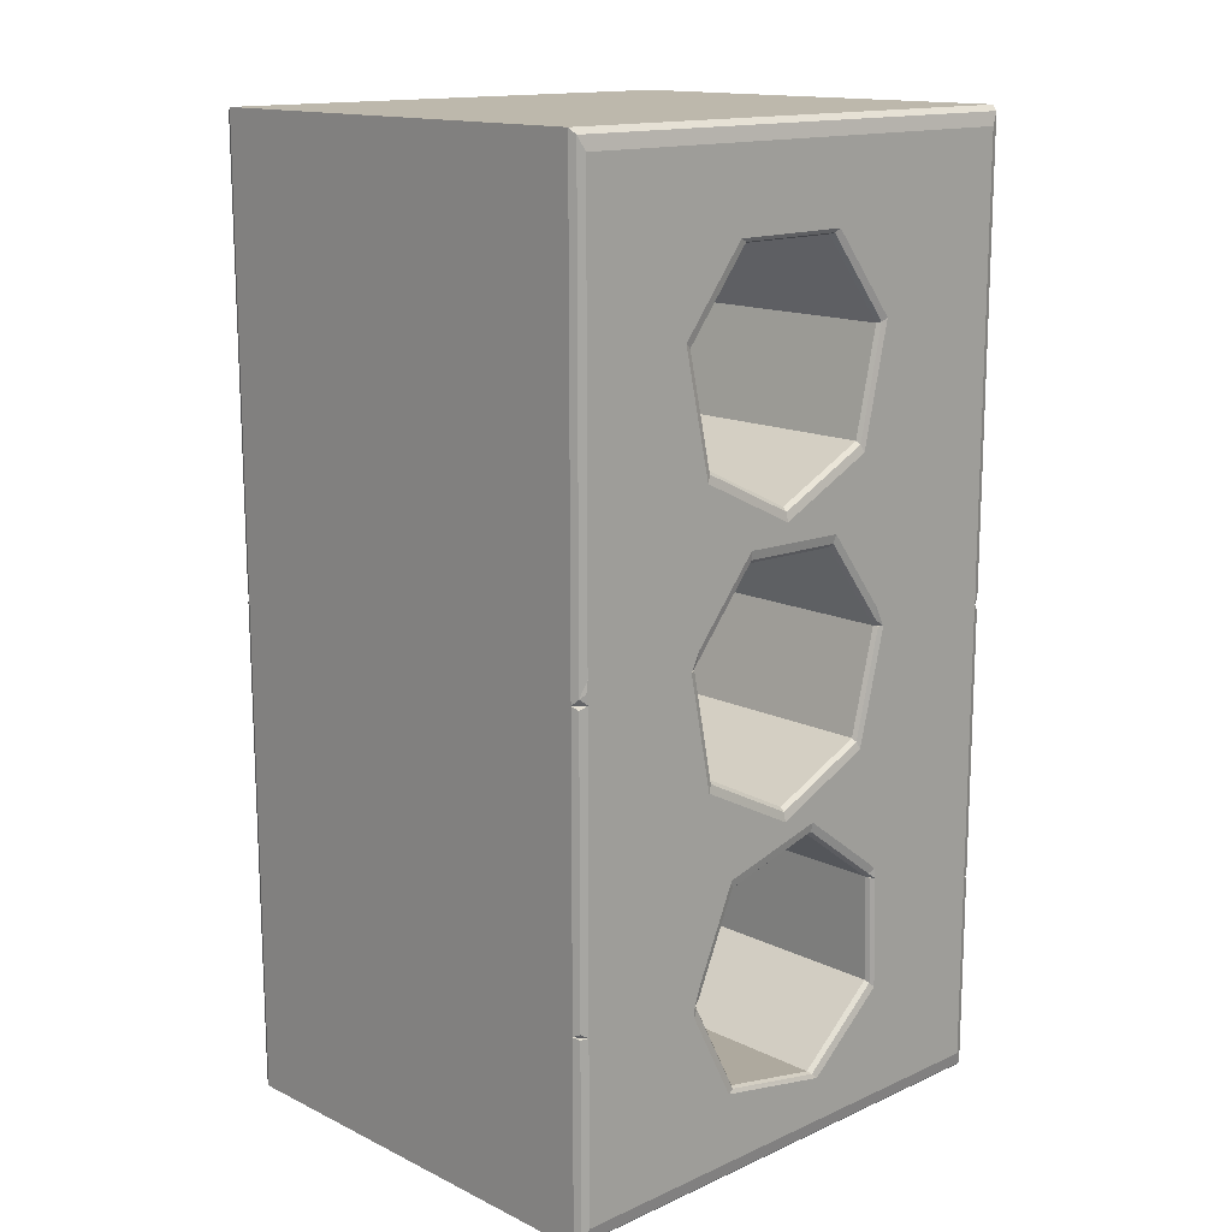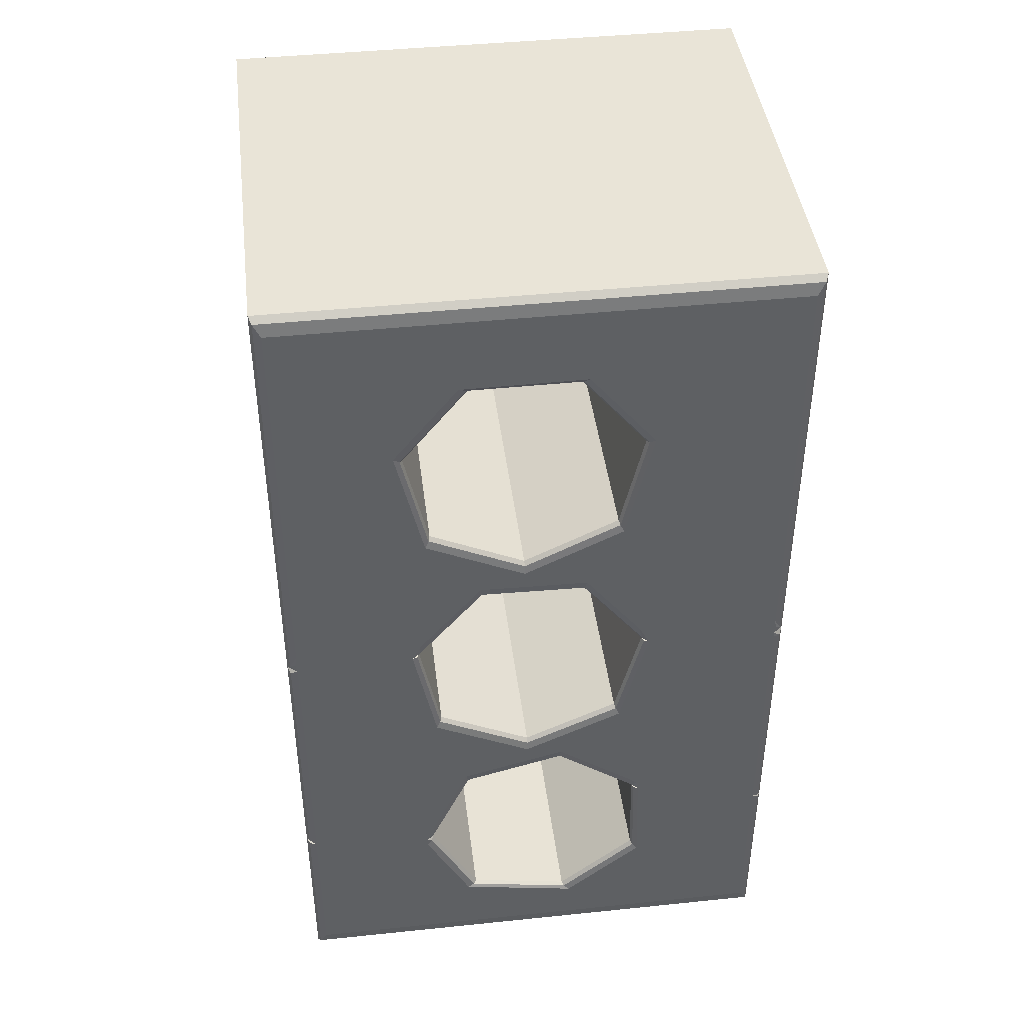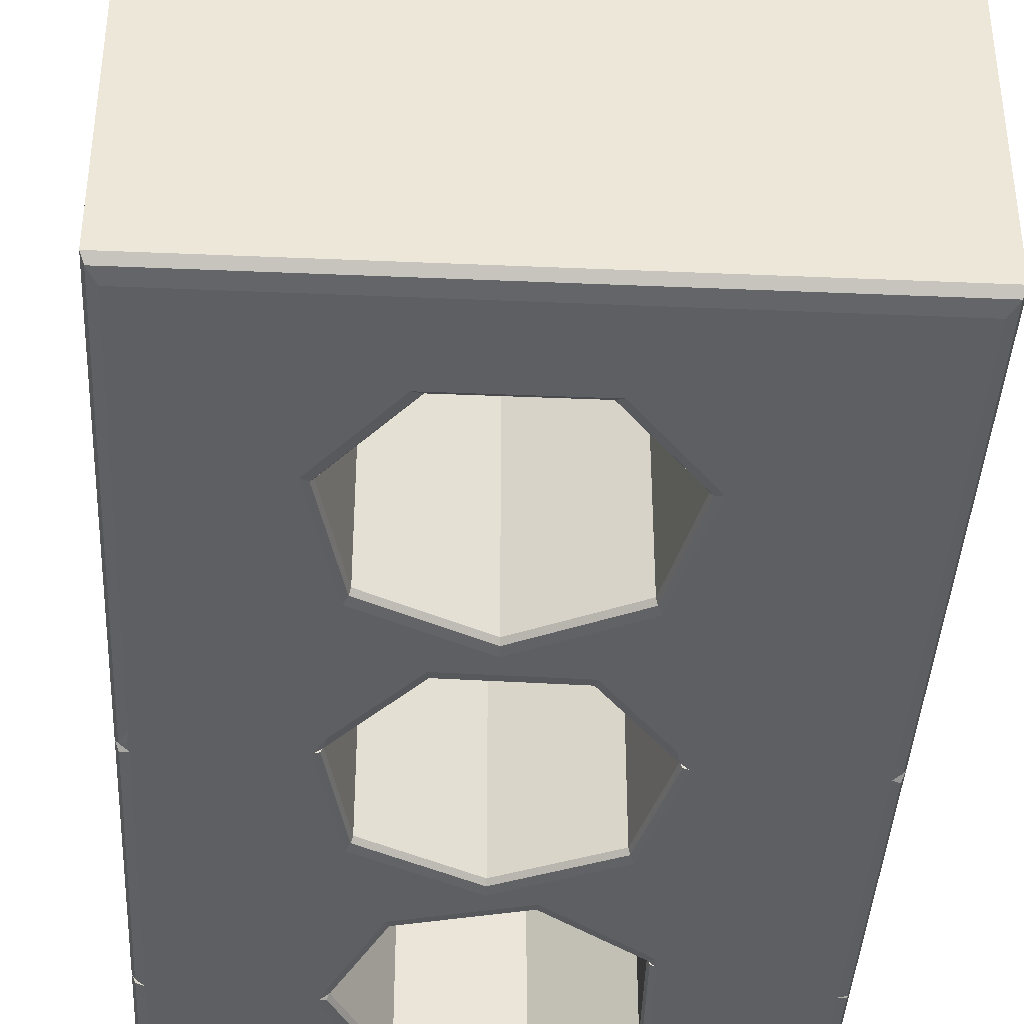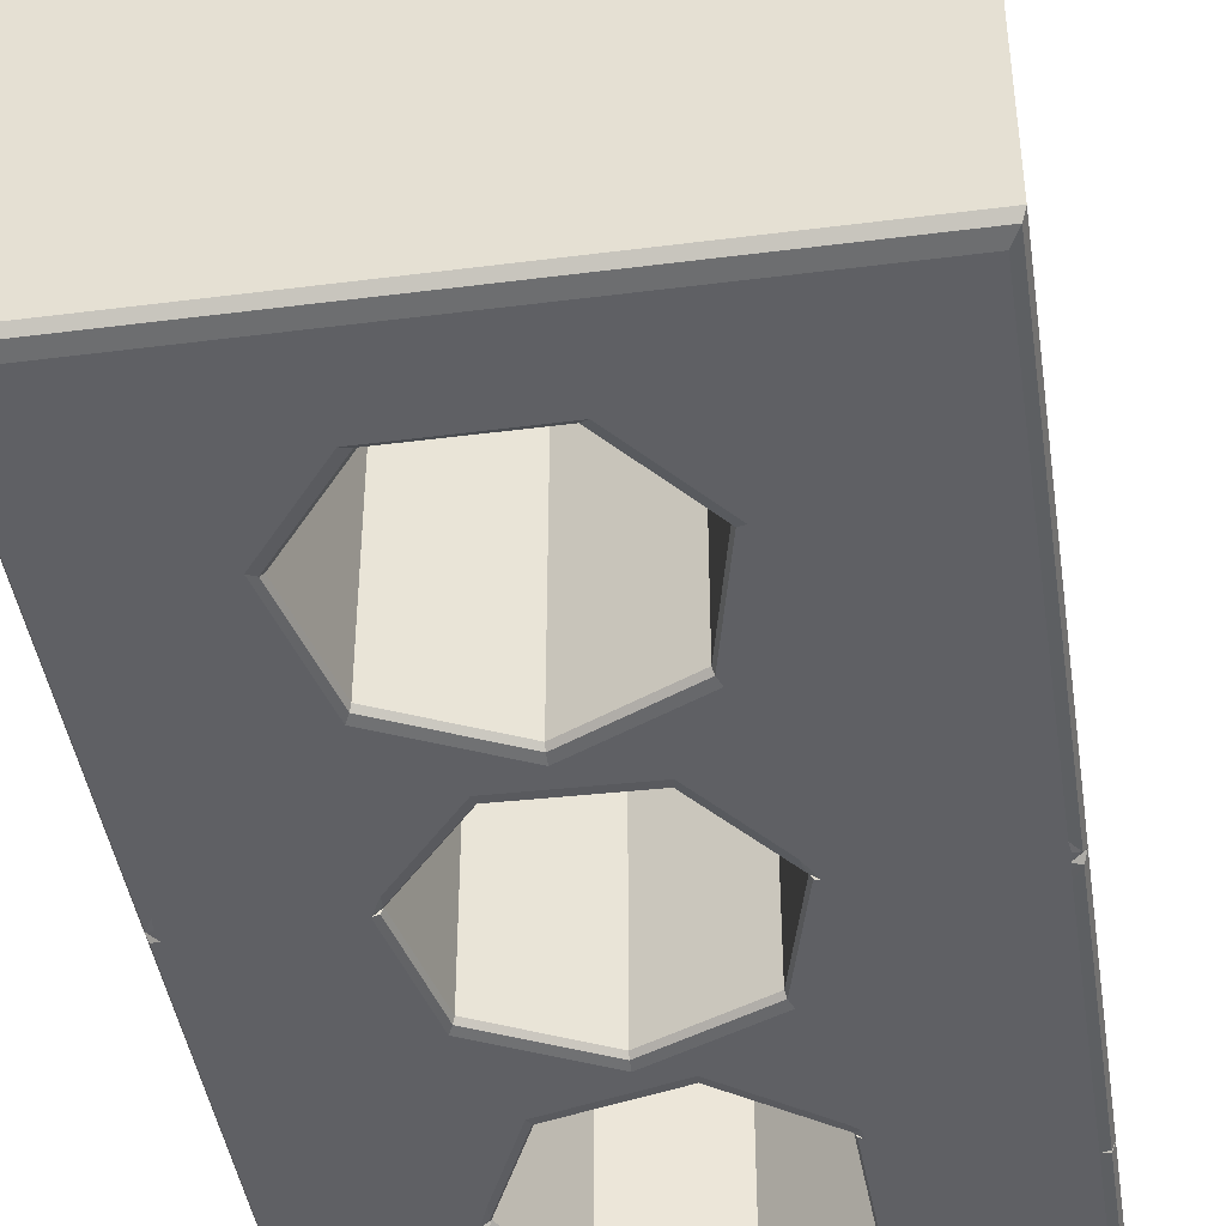
<metadata>
{"format":"obj","ext":"obj","renderer":"f3d","projection":"perspective","resolution":1024,"background":"white","views":[{"elev":14.7,"azim":-44.0,"up":"+Z"},{"elev":43.2,"azim":-7.0,"up":"+Z"},{"elev":-40.0,"azim":-3.0,"up":"+Y"},{"elev":-43.2,"azim":8.6,"up":"+Y"}]}
</metadata>
<code>
o Cube.003_Cube.004
v -0.6661 -0.5569 1.198
v -0.6399 -0.5797 1.151
v -0.6584 -0.573 1.184
v 0.6399 -0.5797 1.151
v 0.6661 -0.5569 1.198
v 0.6584 -0.573 1.184
v 0.6661 -0.5569 0.01938
v 0.6399 -0.5797 0.06545
v 0.6431 -0.5797 0.0418
v 0.6399 -0.5797 0.02016
v 0.6584 -0.573 0.03282
v -0.6399 -0.5797 0.09091
v -0.6661 -0.5569 0.03572
v -0.6399 -0.5797 0.03624
v -0.6439 -0.5797 0.06046
v -0.6584 -0.573 0.05175
v -0.643 0.5797 1.157
v -0.6661 0.5597 1.198
v -0.6593 0.5738 1.186
v 0.6661 0.5597 1.198
v 0.643 0.5797 1.157
v 0.6593 0.5738 1.186
v -0.6661 0.5597 0.07168
v -0.643 0.5797 0.0992
v -0.6464 0.5797 0.07293
v -0.643 0.5797 0.05114
v -0.6661 0.5597 0.05118
v -0.6593 0.5738 0.07136
v 0.643 0.5797 0.06625
v 0.6661 0.5597 0.04664
v 0.6661 0.5597 0.02585
v 0.643 0.5797 0.02637
v 0.6458 0.5797 0.04559
v 0.6593 0.5738 0.04382
v -0.3592 -0.5797 0.7514
v -0.3366 -0.5646 0.7345
v -0.3432 -0.5753 0.7394
v -0.1707 -0.5646 0.9424
v -0.1976 -0.5797 0.9544
v -0.1786 -0.5753 0.9459
v -0.2902 -0.5797 0.4489
v -0.2774 -0.5646 0.4751
v -0.2812 -0.5753 0.4675
v -0.03775 -0.5797 0.3274
v -0.03775 -0.5646 0.3597
v -0.03775 -0.5753 0.3502
v 0.09526 -0.5646 0.9424
v 0.1155 -0.5797 0.9551
v 0.1012 -0.5753 0.9461
v 0.2611 -0.5646 0.7345
v 0.2825 -0.5797 0.7458
v 0.2674 -0.5753 0.7378
v 0.2147 -0.5797 0.4489
v 0.2019 -0.5646 0.4751
v 0.2057 -0.5753 0.4675
v -0.2902 0.5797 0.4489
v -0.2774 0.5646 0.4751
v -0.2812 0.5753 0.4675
v -0.3366 0.5646 0.7345
v -0.3592 0.5797 0.7514
v -0.3432 0.5753 0.7394
v -0.1975 0.5797 0.9545
v -0.1707 0.5646 0.9424
v -0.1786 0.5753 0.946
v -0.03775 0.5646 0.3597
v -0.03775 0.5797 0.3274
v -0.03775 0.5753 0.3502
v 0.1154 0.5797 0.9553
v 0.09526 0.5646 0.9424
v 0.1011 0.5753 0.9462
v 0.2611 0.5646 0.7345
v 0.2825 0.5797 0.7458
v 0.2674 0.5753 0.7378
v 0.2147 0.5797 0.4489
v 0.2019 0.5646 0.4751
v 0.2057 0.5753 0.4675
v 0.2711 -0.5797 0.08314
v 0.28 -0.5646 0.03275
v 0.2973 -0.5797 0.03214
v 0.2774 -0.5753 0.04751
v 0.1248 -0.5797 0.2756
v 0.119 -0.5646 0.2445
v 0.1207 -0.5753 0.2536
v -0.06985 -0.5797 0.2801
v -0.08233 -0.5646 0.2492
v -0.07868 -0.5753 0.2582
v -0.3153 -0.5646 0.04924
v -0.3136 -0.5797 0.08883
v -0.3349 -0.5797 0.04603
v -0.3176 -0.5646 0.04658
v -0.3158 -0.5753 0.05974
v -0.147 -0.5646 0.2507
v -0.1521 -0.5797 0.282
v -0.1485 -0.5753 0.2598
v 0.2779 0.5646 0.03551
v 0.2711 0.5797 0.08314
v 0.2973 0.5797 0.03244
v 0.28 0.5646 0.03275
v 0.2768 0.5753 0.04831
v 0.119 0.5646 0.2445
v 0.1248 0.5797 0.2756
v 0.1207 0.5753 0.2536
v -0.3136 0.5797 0.08883
v -0.3176 0.5646 0.04658
v -0.3349 0.5797 0.04683
v -0.3164 0.5753 0.05896
v -0.06985 0.5797 0.2801
v -0.08233 0.5646 0.2492
v -0.07868 0.5753 0.2582
v -0.147 0.5646 0.2507
v -0.1521 0.5797 0.282
v -0.1485 0.5753 0.2598
f 17 21 68
f 36 42 57
f 93 84 44
f 42 65 57
f 24 17 60
f 1 18 23
f 21 72 68
f 48 51 4
f 8 4 51
f 48 4 2
f 42 45 65
f 36 57 59
f 35 2 12
f 41 89 88
f 108 82 85
f 87 110 92
f 87 104 110
f 23 13 1
f 47 69 71
f 30 7 31
f 45 54 75
f 30 20 5
f 38 63 69
f 44 81 53
f 45 75 65
f 95 78 82
f 88 93 41
f 2 35 39
f 56 66 111
f 41 12 15
f 8 53 9
f 66 107 111
f 24 56 25
f 20 18 1
f 66 101 107
f 44 84 81
f 50 75 54
f 47 71 50
f 38 69 47
f 39 48 2
f 36 59 63
f 93 44 41
f 108 100 82
f 85 92 110
f 85 110 108
f 82 100 95
f 41 15 89
f 105 25 56
f 62 60 17
f 74 29 33
f 111 103 56
f 66 74 101
f 81 77 53
f 20 1 5
f 21 29 72
f 96 33 97
f 79 10 9
f 50 71 75
f 11 9 10
f 16 14 15
f 4 3 2
f 6 1 3
f 4 11 6
f 6 7 5
f 1 16 3
f 3 12 2
f 96 101 74
f 26 27 28
f 32 33 34
f 20 19 18
f 22 17 19
f 17 28 19
f 19 23 18
f 30 22 20
f 34 21 22
f 68 62 17
f 77 80 79
f 80 78 79
f 91 89 90
f 99 97 98
f 103 106 105
f 106 104 105
f 36 40 37
f 37 39 35
f 41 37 35
f 43 36 37
f 44 43 41
f 46 42 43
f 38 49 40
f 40 48 39
f 44 55 46
f 46 54 45
f 62 61 60
f 64 59 61
f 57 67 58
f 58 66 56
f 68 64 62
f 70 63 64
f 74 73 72
f 76 71 73
f 92 91 87
f 94 88 91
f 100 99 95
f 102 96 99
f 108 112 109
f 109 111 107
f 77 83 80
f 80 82 78
f 84 83 81
f 86 82 83
f 93 86 84
f 94 85 86
f 50 49 47
f 52 48 49
f 50 55 52
f 52 53 51
f 100 109 102
f 102 107 101
f 103 112 106
f 106 110 104
f 56 61 58
f 58 59 57
f 75 67 65
f 76 66 67
f 68 73 70
f 70 71 69
f 36 63 38
f 15 14 89
f 87 90 104
f 23 27 13
f 30 5 7
f 95 98 78
f 41 35 12
f 8 51 53
f 24 60 56
f 56 103 105
f 105 26 25
f 74 72 29
f 74 33 96
f 33 32 97
f 53 77 9
f 77 79 9
f 10 7 11
f 11 8 9
f 15 12 16
f 16 13 14
f 4 6 3
f 6 5 1
f 4 8 11
f 6 11 7
f 1 13 16
f 3 16 12
f 27 23 28
f 28 24 25
f 25 26 28
f 33 29 34
f 34 30 31
f 31 32 34
f 20 22 19
f 22 21 17
f 17 24 28
f 19 28 23
f 30 34 22
f 34 29 21
f 90 87 91
f 91 88 89
f 98 95 99
f 99 96 97
f 36 38 40
f 37 40 39
f 41 43 37
f 43 42 36
f 44 46 43
f 46 45 42
f 38 47 49
f 40 49 48
f 44 53 55
f 46 55 54
f 62 64 61
f 64 63 59
f 57 65 67
f 58 67 66
f 68 70 64
f 70 69 63
f 74 76 73
f 76 75 71
f 92 94 91
f 94 93 88
f 100 102 99
f 102 101 96
f 108 110 112
f 109 112 111
f 77 81 83
f 80 83 82
f 84 86 83
f 86 85 82
f 93 94 86
f 94 92 85
f 50 52 49
f 52 51 48
f 50 54 55
f 52 55 53
f 100 108 109
f 102 109 107
f 103 111 112
f 106 112 110
f 56 60 61
f 58 61 59
f 75 76 67
f 76 74 66
f 68 72 73
f 70 73 71
o Cube.005_Cube.006
v 0.6399 -0.5797 -0.02133
v 0.6661 -0.5569 0.00667
v 0.6661 -0.5569 0.01938
v 0.6399 -0.5797 0.02016
v 0.641 -0.5797 0.005682
v 0.6584 -0.573 0.003679
v -0.6661 -0.5569 0.02196
v -0.6399 -0.5797 0.01916
v -0.6399 -0.5797 0.03624
v -0.6661 -0.5569 0.03572
v -0.6584 -0.573 0.02671
v -0.6399 -0.5797 -0.668
v -0.6661 -0.5569 -0.6986
v -0.6399 -0.5797 -0.7021
v -0.6584 -0.573 -0.6901
v 0.6661 -0.5569 -0.6806
v 0.6399 -0.5797 -0.6752
v 0.6584 -0.573 -0.6795
v -0.643 0.5797 0.03624
v -0.6661 0.5597 0.05118
v -0.643 0.5797 0.05114
v -0.6593 0.5738 0.04692
v 0.6661 0.5597 0.02585
v 0.643 0.5797 -0.01015
v 0.643 0.5797 0.02637
v 0.6593 0.5738 0.01536
v -0.6661 0.5597 -0.6374
v -0.643 0.5797 -0.6243
v -0.6432 0.5797 -0.6545
v -0.6661 0.5597 -0.6501
v -0.6593 0.5738 -0.6385
v 0.643 0.5797 -0.619
v 0.6661 0.5597 -0.6102
v 0.6661 0.5597 -0.6223
v 0.6593 0.5738 -0.6174
v -0.02774 -0.5797 -0.3673
v -0.02748 -0.5646 -0.335
v -0.02755 -0.5753 -0.3445
v 0.2791 -0.5646 0.02939
v 0.2989 -0.5797 0.03209
v 0.28 -0.5646 0.03275
v 0.2853 -0.5753 0.03157
v 0.2148 -0.5646 -0.2251
v 0.2271 -0.5797 -0.2518
v 0.2184 -0.5753 -0.2329
v -0.2644 -0.5646 -0.2141
v -0.2777 -0.5797 -0.2398
v -0.2683 -0.5753 -0.2216
v -0.3359 -0.5797 0.046
v -0.3169 -0.5646 0.04319
v -0.3176 -0.5646 0.04658
v -0.3228 -0.5753 0.04542
v -0.02774 0.5797 -0.3673
v -0.02748 0.5646 -0.335
v -0.02755 0.5753 -0.3445
v 0.2148 0.5646 -0.2251
v 0.2271 0.5797 -0.2518
v 0.2184 0.5753 -0.2329
v 0.2797 0.5797 -0.044
v 0.28 0.5646 0.03275
v 0.2973 0.5797 0.03244
v 0.2799 0.5753 0.01027
v -0.3176 0.5646 0.04658
v -0.3361 0.5797 0.04684
v -0.323 0.5753 0.04666
v -0.2644 0.5646 -0.2141
v -0.2777 0.5797 -0.2398
v -0.2683 0.5753 -0.2216
v -0.3011 -0.5646 -0.7339
v -0.2969 -0.5797 -0.6746
v -0.3185 -0.5797 -0.7323
v -0.2999 -0.5753 -0.7165
v -0.1929 -0.5646 -0.4909
v -0.2021 -0.5797 -0.4618
v -0.1956 -0.5753 -0.4824
v -0.03658 -0.5797 -0.4188
v -0.04011 -0.5646 -0.4513
v -0.03908 -0.5753 -0.4417
v 0.06458 -0.5646 -0.4241
v 0.06684 -0.5797 -0.3919
v 0.06524 -0.5753 -0.4146
v 0.2706 -0.5797 -0.5447
v 0.2751 -0.5646 -0.582
v 0.2774 -0.5646 -0.5836
v 0.2946 -0.5797 -0.588
v 0.2905 -0.5797 -0.5632
v 0.2747 -0.5753 -0.5717
v 0.06321 0.5646 -0.4244
v 0.03887 0.5797 -0.3992
v 0.07856 0.5797 -0.4055
v 0.08061 0.5797 -0.4361
v 0.06458 0.5646 -0.4241
v 0.05665 0.5753 -0.4169
v 0.1169 0.5797 -0.4295
v 0.1073 0.5646 -0.4561
v 0.1045 0.5646 -0.454
v 0.089 0.5797 -0.4424
v 0.1092 0.5753 -0.4476
v 0.2774 0.5646 -0.5836
v 0.2706 0.5797 -0.5447
v 0.2775 0.5797 -0.5524
v 0.2905 0.5797 -0.5631
v 0.2947 0.5797 -0.5853
v 0.2754 0.5753 -0.5722
v -0.03658 0.5797 -0.4188
v -0.04011 0.5646 -0.4513
v -0.03908 0.5753 -0.4417
v -0.2969 0.5797 -0.6746
v -0.2997 0.5646 -0.7308
v -0.3011 0.5646 -0.7339
v -0.3183 0.5797 -0.7299
v -0.2995 0.5753 -0.7156
v -0.1929 0.5646 -0.4909
v -0.2021 0.5797 -0.4618
v -0.1956 0.5753 -0.4824
f 149 168 166
f 201 169 202
f 182 186 159
f 156 148 192
f 192 194 156
f 211 195 207
f 218 200 189
f 200 191 189
f 165 217 226
f 120 124 159
f 181 221 185
f 201 217 165
f 162 175 163
f 148 186 188
f 149 155 168
f 158 166 178
f 148 188 192
f 117 152 156
f 151 168 155
f 198 129 113
f 203 209 208
f 189 225 218
f 185 221 225
f 191 207 195
f 189 185 225
f 212 206 169
f 135 114 145
f 140 131 179
f 209 203 202
f 136 214 171
f 179 165 226
f 145 128 146
f 161 120 159
f 182 124 183
f 223 141 140
f 139 125 119
f 131 176 179
f 119 132 139
f 169 213 212
f 144 214 136
f 113 156 198
f 162 158 178
f 151 172 168
f 148 159 186
f 116 117 118
f 123 121 122
f 124 127 126
f 127 125 126
f 119 127 123
f 123 124 120
f 113 130 118
f 118 128 114
f 201 165 169
f 131 134 133
f 134 132 133
f 135 138 137
f 138 136 137
f 143 141 142
f 144 147 146
f 147 145 146
f 140 134 131
f 134 139 132
f 145 138 135
f 147 136 138
f 226 220 179
f 151 154 153
f 154 152 153
f 161 164 163
f 164 162 163
f 171 174 173
f 174 172 173
f 181 184 183
f 184 182 183
f 197 198 199
f 205 202 204
f 210 208 209
f 214 215 216
f 224 222 223
f 151 157 154
f 157 152 154
f 158 150 149
f 160 148 150
f 162 160 158
f 160 161 159
f 168 167 166
f 170 165 167
f 178 177 175
f 180 176 177
f 185 184 181
f 187 182 184
f 148 157 150
f 150 155 149
f 191 190 189
f 193 188 190
f 191 199 193
f 193 194 192
f 212 210 206
f 216 207 210
f 225 219 218
f 227 217 219
f 218 205 200
f 219 201 205
f 220 227 224
f 224 225 221
f 168 174 170
f 170 171 169
f 165 180 167
f 167 178 166
f 185 190 187
f 187 188 186
f 158 149 166
f 211 196 195
f 200 204 191
f 181 222 221
f 162 178 175
f 117 116 152
f 198 197 129
f 208 191 204
f 204 203 208
f 191 208 207
f 135 115 114
f 169 206 202
f 206 209 202
f 213 171 214
f 171 173 136
f 173 137 136
f 145 114 128
f 161 121 120
f 159 124 182
f 124 126 183
f 179 220 140
f 220 223 140
f 139 142 125
f 131 133 176
f 119 122 132
f 169 171 213
f 144 215 214
f 117 156 113
f 156 194 198
f 151 153 172
f 117 113 118
f 118 114 115
f 115 116 118
f 122 119 123
f 123 120 121
f 119 125 127
f 123 127 124
f 113 129 130
f 118 130 128
f 142 139 143
f 143 140 141
f 140 143 134
f 134 143 139
f 145 147 138
f 147 144 136
f 198 194 199
f 199 195 196
f 196 197 199
f 204 200 205
f 205 201 202
f 202 203 204
f 209 206 210
f 210 207 208
f 215 211 216
f 216 212 213
f 213 214 216
f 223 220 224
f 224 221 222
f 151 155 157
f 157 156 152
f 158 160 150
f 160 159 148
f 162 164 160
f 160 164 161
f 168 170 167
f 170 169 165
f 178 180 177
f 180 179 176
f 185 187 184
f 187 186 182
f 148 156 157
f 150 157 155
f 191 193 190
f 193 192 188
f 191 195 199
f 193 199 194
f 212 216 210
f 216 211 207
f 225 227 219
f 227 226 217
f 218 219 205
f 219 217 201
f 220 226 227
f 224 227 225
f 168 172 174
f 170 174 171
f 165 179 180
f 167 180 178
f 185 189 190
f 187 190 188
o Cube.006_Cube.007
v -0.6661 -0.5569 -1.198
v -0.6399 -0.5797 -1.151
v -0.6584 -0.573 -1.184
v 0.6661 -0.5569 -1.198
v 0.6399 -0.5797 -1.151
v 0.6584 -0.573 -1.184
v -0.6661 -0.5569 -0.7094
v -0.6399 -0.5797 -0.7021
v -0.6661 -0.5569 -0.6986
v -0.6584 -0.573 -0.7032
v 0.6399 -0.5797 -0.6933
v 0.6661 -0.5569 -0.6919
v 0.6661 -0.5569 -0.6806
v 0.6402 -0.5797 -0.6753
v 0.6584 -0.573 -0.6882
v -0.643 0.5797 -1.157
v -0.6661 0.5597 -1.198
v -0.6593 0.5738 -1.186
v 0.643 0.5797 -1.157
v 0.6661 0.5597 -1.198
v 0.6593 0.5738 -1.186
v -0.643 0.5797 -0.6546
v -0.6661 0.5597 -0.6501
v -0.6593 0.5738 -0.6511
v 0.6661 0.5597 -0.6223
v 0.643 0.5797 -0.6351
v 0.6431 0.5797 -0.619
v 0.6593 0.5738 -0.6256
v -0.3185 -0.5797 -0.7553
v -0.2995 -0.5646 -0.737
v -0.3011 -0.5646 -0.7339
v -0.3185 -0.5797 -0.7323
v -0.3057 -0.5753 -0.7411
v -0.2024 -0.5797 -0.9794
v -0.1786 -0.5646 -0.97
v -0.1856 -0.5753 -0.9728
v 0.1014 -0.5797 -1.04
v 0.08236 -0.5646 -1.021
v 0.08793 -0.5753 -1.027
v 0.3033 -0.5797 -0.8688
v 0.2853 -0.5646 -0.8495
v 0.2906 -0.5753 -0.8552
v 0.2775 -0.5646 -0.5871
v 0.2949 -0.5797 -0.5881
v 0.2774 -0.5646 -0.5836
v 0.2826 -0.5753 -0.586
v 0.2948 0.5797 -0.5853
v 0.2774 0.5646 -0.5836
v 0.2825 0.5753 -0.5841
v -0.3011 0.5646 -0.7339
v -0.3184 0.5797 -0.7554
v -0.3183 0.5797 -0.7299
v -0.3062 0.5753 -0.7402
v -0.1786 0.5646 -0.97
v -0.2023 0.5797 -0.9796
v -0.1856 0.5753 -0.9728
v 0.08236 0.5646 -1.021
v 0.1012 0.5797 -1.04
v 0.08788 0.5753 -1.027
v 0.3033 0.5797 -0.8688
v 0.2853 0.5646 -0.8495
v 0.2906 0.5753 -0.8552
f 256 235 229
f 249 278 243
f 229 232 264
f 232 238 267
f 261 256 229
f 265 268 288
f 256 259 235
f 232 267 264
f 234 250 244
f 238 271 267
f 270 288 268
f 265 288 284
f 274 253 287
f 257 277 258
f 262 284 281
f 270 275 288
f 262 265 284
f 252 239 247
f 234 244 228
f 244 231 228
f 243 278 282
f 244 247 231
f 285 287 246
f 246 243 285
f 287 253 246
f 247 239 231
f 234 237 236
f 237 235 236
f 242 240 241
f 234 230 237
f 237 229 235
f 231 230 228
f 230 232 229
f 232 242 238
f 233 239 242
f 264 261 229
f 252 255 254
f 255 253 254
f 243 251 249
f 245 250 251
f 246 245 243
f 248 244 245
f 252 248 255
f 255 246 253
f 243 282 285
f 260 258 259
f 270 273 272
f 273 271 272
f 277 280 279
f 280 278 279
f 261 260 256
f 263 257 260
f 264 263 261
f 266 262 263
f 264 269 266
f 266 268 265
f 277 283 280
f 280 282 278
f 281 286 283
f 283 285 282
f 271 269 267
f 273 268 269
f 274 289 276
f 276 288 275
f 288 286 284
f 289 285 286
f 257 262 281
f 249 279 278
f 234 236 250
f 238 241 271
f 274 254 253
f 257 281 277
f 270 272 275
f 252 240 239
f 241 238 242
f 242 239 240
f 234 228 230
f 237 230 229
f 231 233 230
f 230 233 232
f 232 233 242
f 233 231 239
f 243 245 251
f 245 244 250
f 246 248 245
f 248 247 244
f 252 247 248
f 255 248 246
f 259 256 260
f 260 257 258
f 261 263 260
f 263 262 257
f 264 266 263
f 266 265 262
f 264 267 269
f 266 269 268
f 277 281 283
f 280 283 282
f 281 284 286
f 283 286 285
f 271 273 269
f 273 270 268
f 274 287 289
f 276 289 288
f 288 289 286
f 289 287 285

</code>
